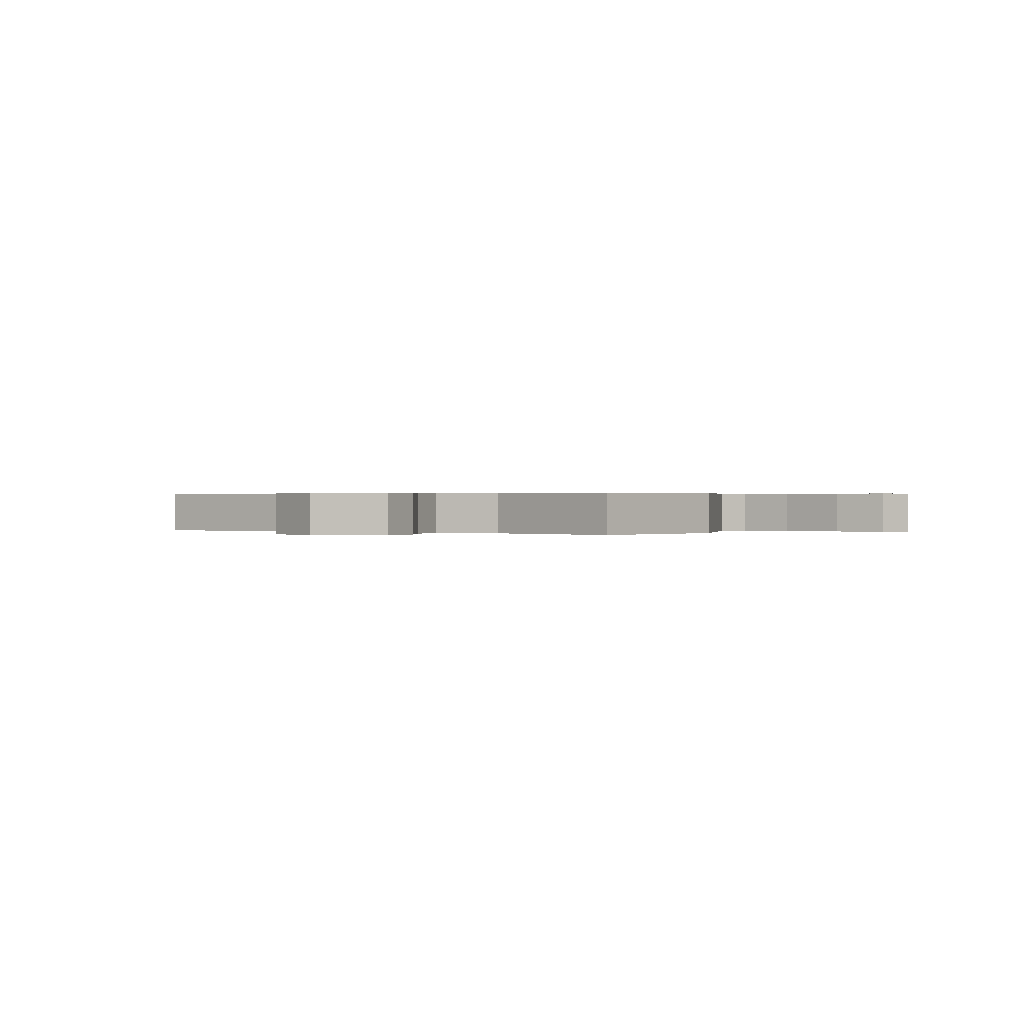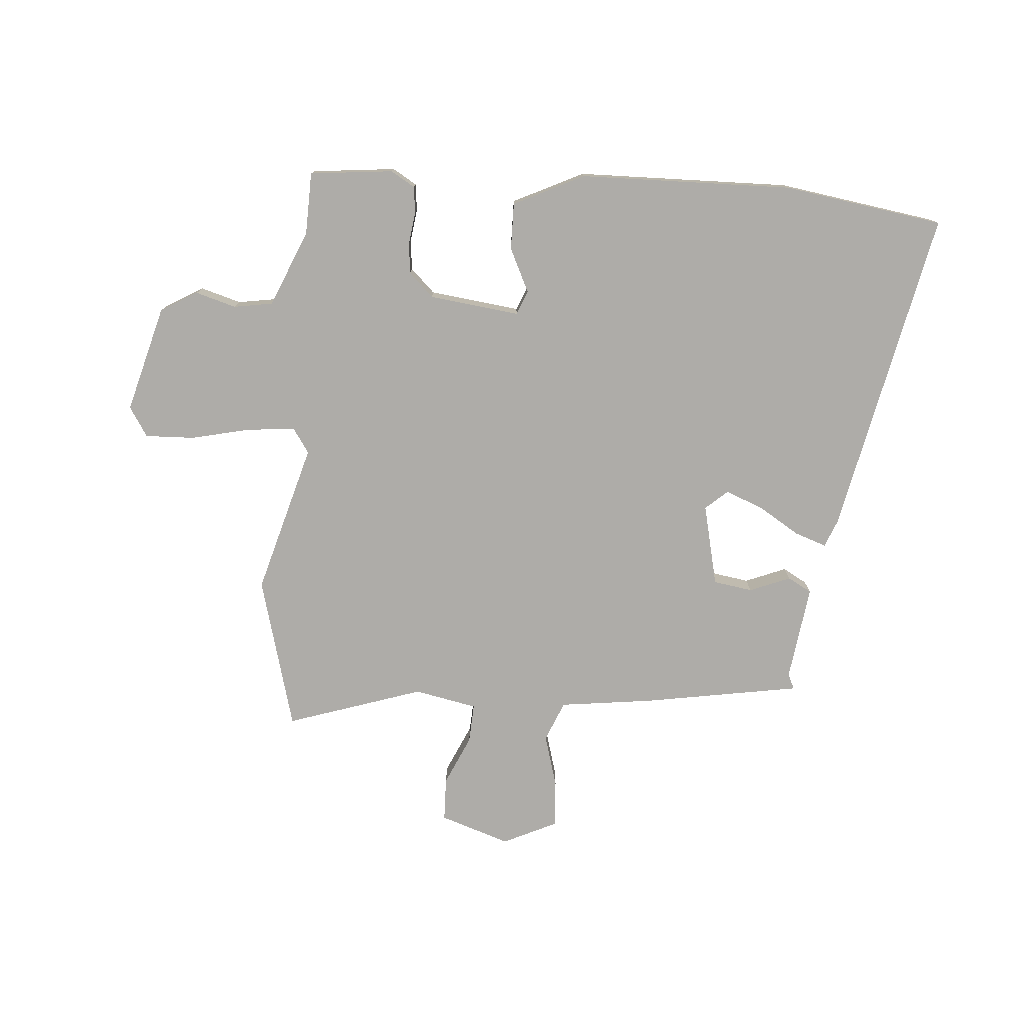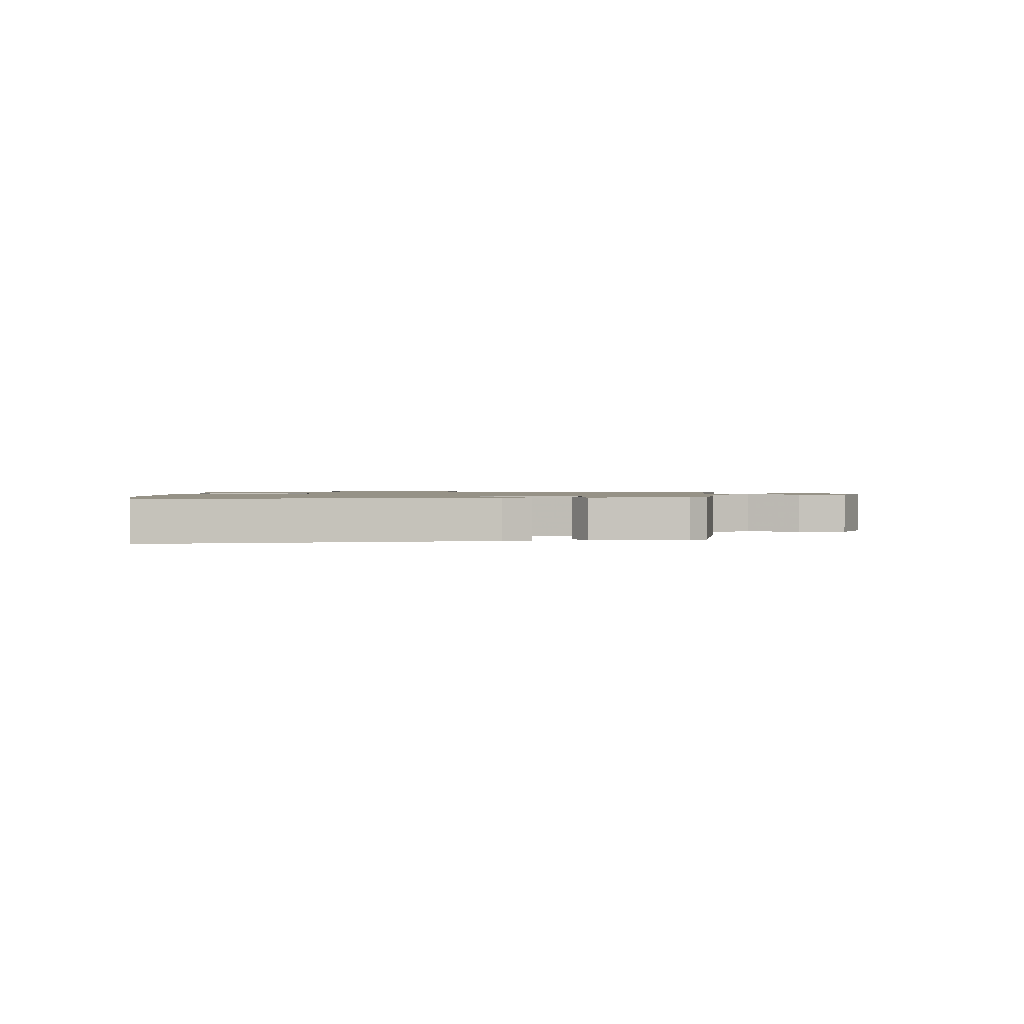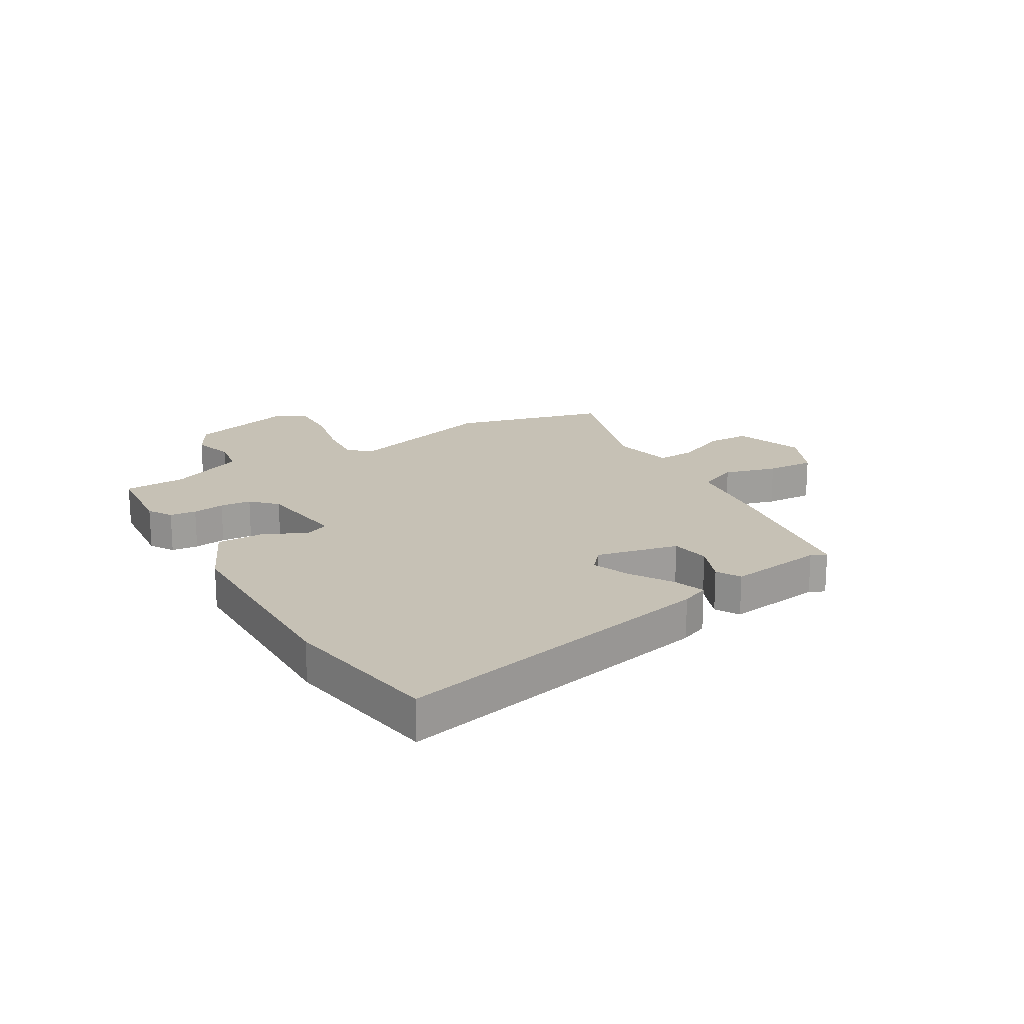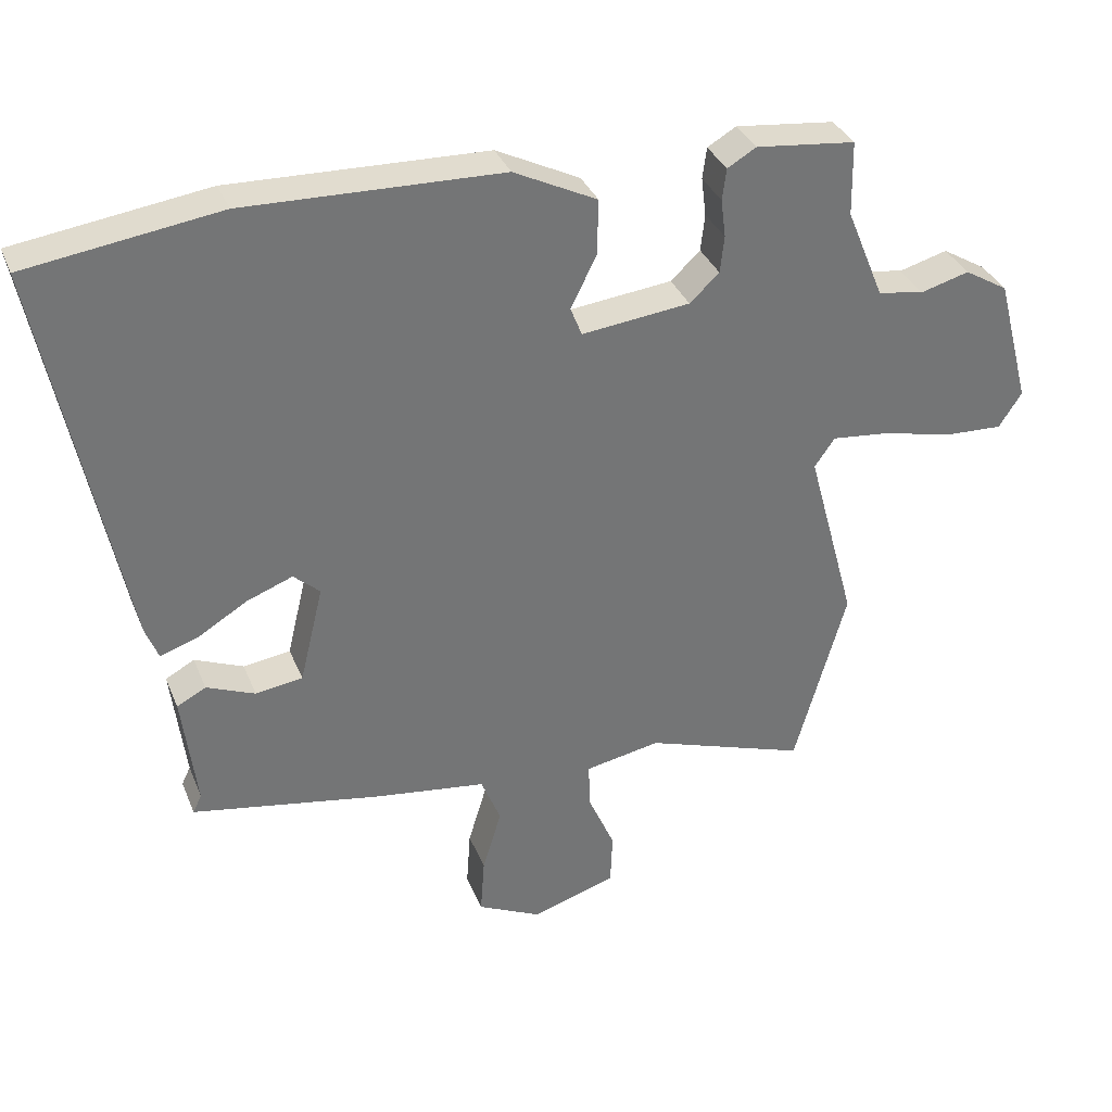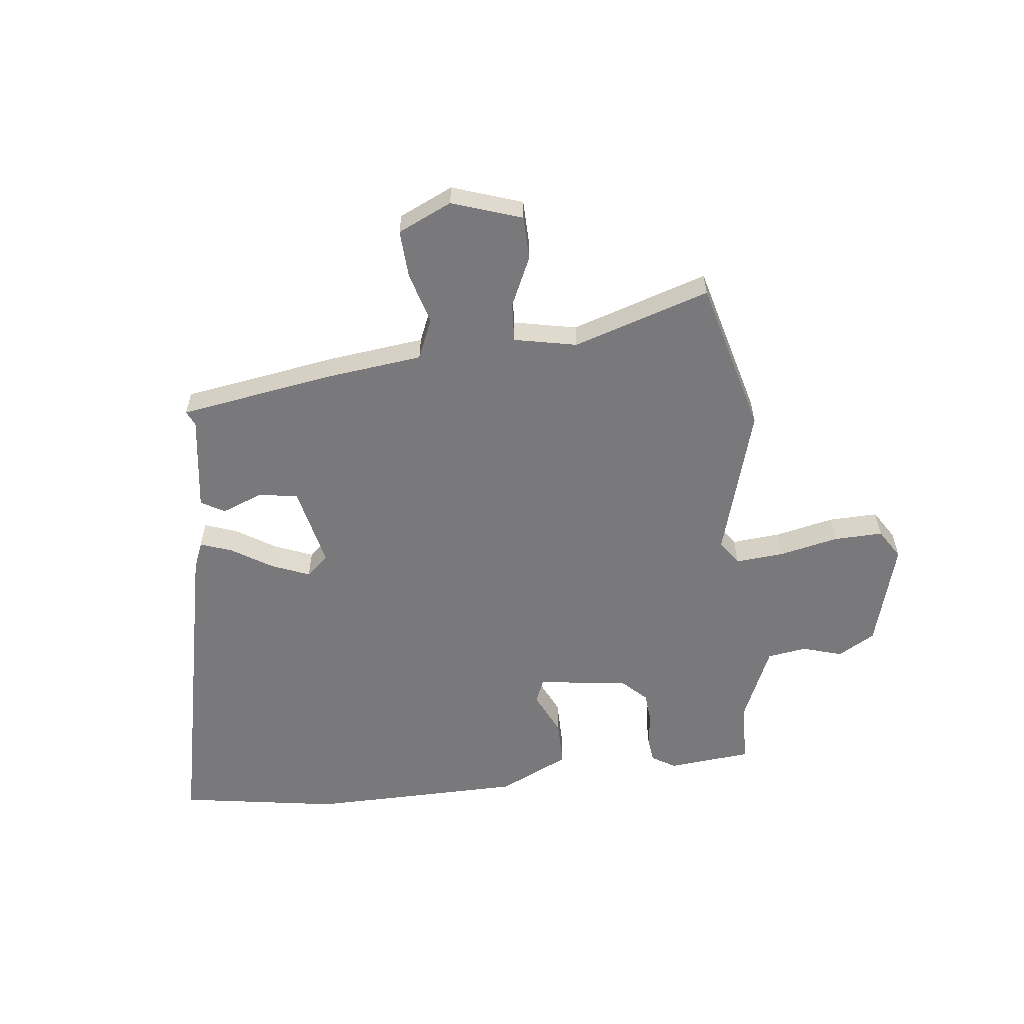
<metadata>
{"format":"obj","ext":"obj","renderer":"f3d","projection":"perspective","resolution":1024,"background":"white","views":[{"elev":0.3,"azim":-153.9,"up":"+Y"},{"elev":-76.9,"azim":-5.0,"up":"+Y"},{"elev":1.1,"azim":87.5,"up":"+Y"},{"elev":18.8,"azim":58.2,"up":"+Y"},{"elev":34.4,"azim":159.9,"up":"+Z"},{"elev":-57.9,"azim":-174.5,"up":"+Y"}]}
</metadata>
<code>
v -0.472 0.07 -0.6
v -0.549 0.07 -0.328
v -0.476 0.07 -0.059
v -0.506 0.07 -0.016
v -0.592 0.07 -0.025
v -0.697 0.07 -0.05
v -0.784 0.07 -0.054
v -0.818 0.07 -0.002
v -0.768 0.07 0.188
v -0.703 0.07 0.227
v -0.631 0.07 0.207
v -0.562 0.07 0.219
v -0.506 0.07 0.355
v -0.504 0.07 0.466
v -0.356 0.07 0.483
v -0.313 0.07 0.458
v -0.307 0.07 0.411
v -0.314 0.07 0.354
v -0.308 0.07 0.299
v -0.264 0.07 0.258
v -0.103 0.07 0.24
v -0.086 0.07 0.283
v -0.124 0.07 0.36
v -0.126 0.07 0.443
v -0.002 0.07 0.505
v 0.378 0.07 0.517
v 0.663 0.07 0.477
v 0.547 0.07 -0.106
v 0.528 0.07 -0.155
v 0.471 0.07 -0.136
v 0.398 0.07 -0.092
v 0.33 0.07 -0.066
v 0.291 0.07 -0.101
v 0.326 0.07 -0.246
v 0.396 0.07 -0.256
v 0.468 0.07 -0.226
v 0.511 0.07 -0.249
v 0.49 0.07 -0.42
v 0.503 0.07 -0.447
v 0.224 0.07 -0.497
v 0.057 0.07 -0.52
v 0.028 0.07 -0.592
v 0.056 0.07 -0.685
v 0.062 0.07 -0.77
v -0.033 0.07 -0.816
v -0.158 0.07 -0.776
v -0.161 0.07 -0.698
v -0.122 0.07 -0.609
v -0.119 0.07 -0.539
v -0.231 0.07 -0.518
v -0.472 0 -0.6
v -0.549 0 -0.328
v -0.476 0 -0.059
v -0.506 0 -0.016
v -0.592 0 -0.025
v -0.697 0 -0.05
v -0.784 0 -0.054
v -0.818 0 -0.002
v -0.768 0 0.188
v -0.703 0 0.227
v -0.631 0 0.207
v -0.562 0 0.219
v -0.506 0 0.355
v -0.504 0 0.466
v -0.356 0 0.483
v -0.313 0 0.458
v -0.307 0 0.411
v -0.314 0 0.354
v -0.308 0 0.299
v -0.264 0 0.258
v -0.103 0 0.24
v -0.086 0 0.283
v -0.124 0 0.36
v -0.126 0 0.443
v -0.002 0 0.505
v 0.378 0 0.517
v 0.663 0 0.477
v 0.547 0 -0.106
v 0.528 0 -0.155
v 0.471 0 -0.136
v 0.398 0 -0.092
v 0.33 0 -0.066
v 0.291 0 -0.101
v 0.326 0 -0.246
v 0.396 0 -0.256
v 0.468 0 -0.226
v 0.511 0 -0.249
v 0.49 0 -0.42
v 0.503 0 -0.447
v 0.224 0 -0.497
v 0.057 0 -0.52
v 0.028 0 -0.592
v 0.056 0 -0.685
v 0.062 0 -0.77
v -0.033 0 -0.816
v -0.158 0 -0.776
v -0.161 0 -0.698
v -0.122 0 -0.609
v -0.119 0 -0.539
v -0.231 0 -0.518
f 45 46 47 48
f 45 48 49
f 42 43 44 45
f 42 45 49
f 41 42 49
f 38 39 40 41
f 38 41 49 50
f 35 36 37 38
f 34 35 38 50
f 28 29 30 31
f 28 31 32
f 27 28 32
f 26 27 32 33
f 22 23 24 25
f 22 25 26 33
f 15 16 17 18
f 13 14 15 18
f 12 13 18 19
f 8 9 10 11
f 8 11 12
f 5 6 7 8
f 4 5 8 12
f 3 4 12 19
f 21 22 33 34
f 20 21 34 50
f 3 19 20 50
f 1 2 3 50
f 98 97 96 95
f 99 98 95
f 95 94 93 92
f 99 95 92
f 99 92 91
f 91 90 89 88
f 100 99 91 88
f 88 87 86 85
f 100 88 85 84
f 81 80 79 78
f 82 81 78
f 82 78 77
f 83 82 77 76
f 75 74 73 72
f 83 76 75 72
f 68 67 66 65
f 68 65 64 63
f 69 68 63 62
f 61 60 59 58
f 62 61 58
f 58 57 56 55
f 62 58 55 54
f 69 62 54 53
f 84 83 72 71
f 100 84 71 70
f 100 70 69 53
f 100 53 52 51
f 1 51 52 2
f 2 52 53 3
f 3 53 54 4
f 4 54 55 5
f 5 55 56 6
f 6 56 57 7
f 7 57 58 8
f 8 58 59 9
f 9 59 60 10
f 10 60 61 11
f 11 61 62 12
f 12 62 63 13
f 13 63 64 14
f 14 64 65 15
f 15 65 66 16
f 16 66 67 17
f 17 67 68 18
f 18 68 69 19
f 19 69 70 20
f 20 70 71 21
f 21 71 72 22
f 22 72 73 23
f 23 73 74 24
f 24 74 75 25
f 25 75 76 26
f 26 76 77 27
f 27 77 78 28
f 28 78 79 29
f 29 79 80 30
f 30 80 81 31
f 31 81 82 32
f 32 82 83 33
f 33 83 84 34
f 34 84 85 35
f 35 85 86 36
f 36 86 87 37
f 37 87 88 38
f 38 88 89 39
f 39 89 90 40
f 40 90 91 41
f 41 91 92 42
f 42 92 93 43
f 43 93 94 44
f 44 94 95 45
f 45 95 96 46
f 46 96 97 47
f 47 97 98 48
f 48 98 99 49
f 49 99 100 50
f 50 100 51 1

</code>
